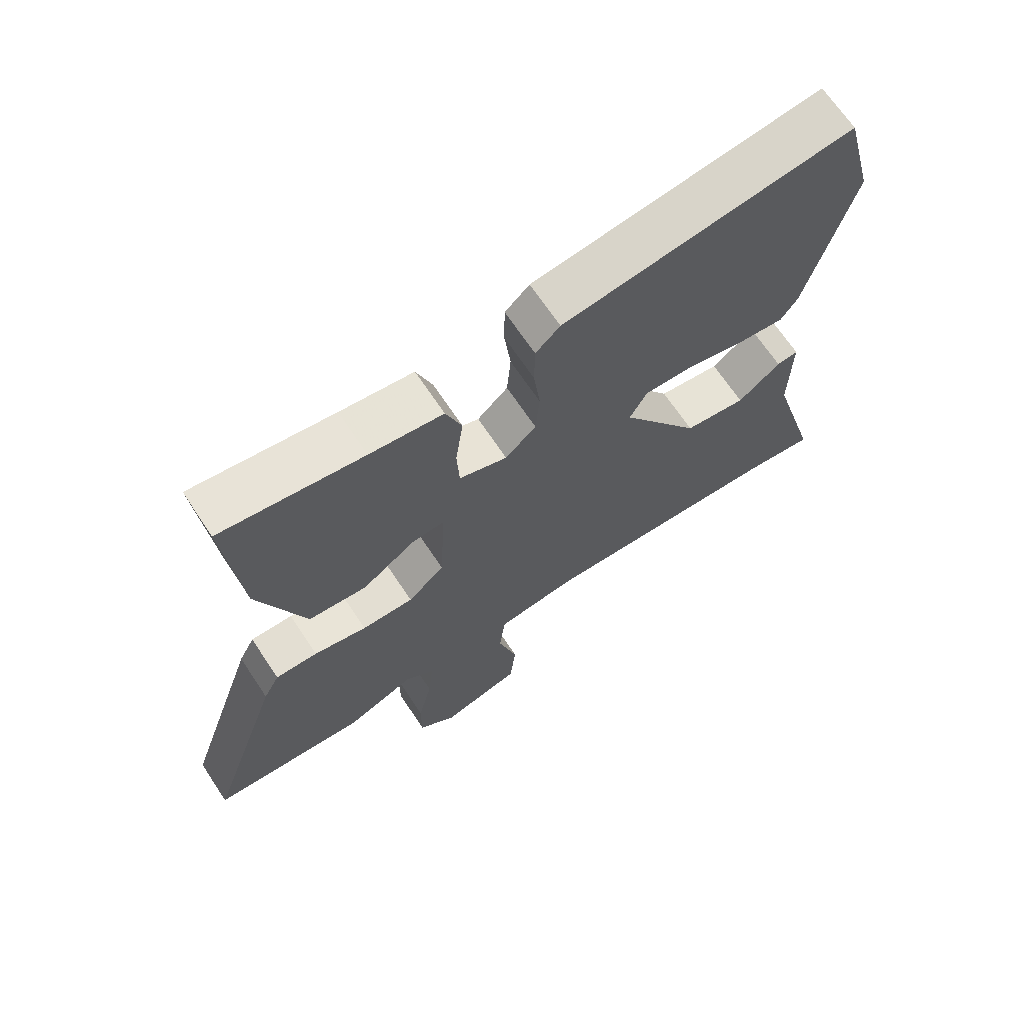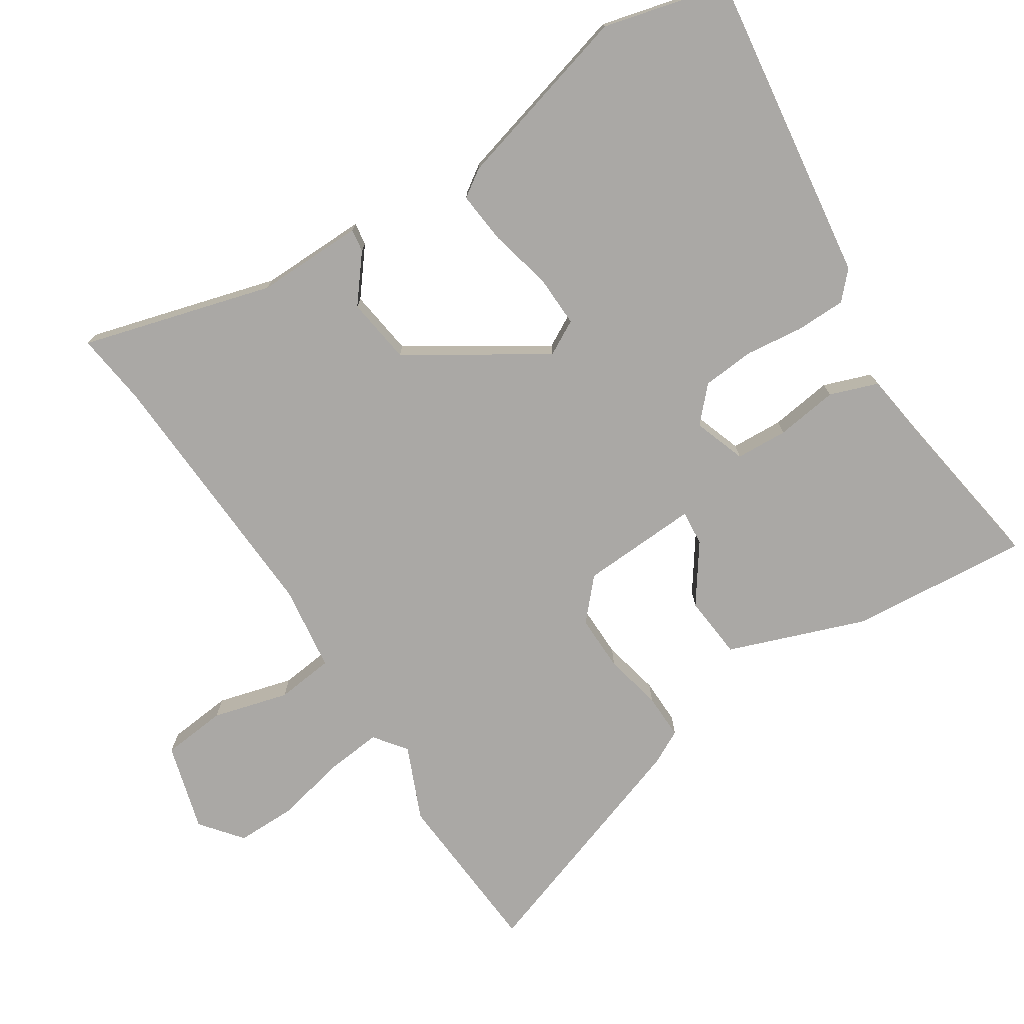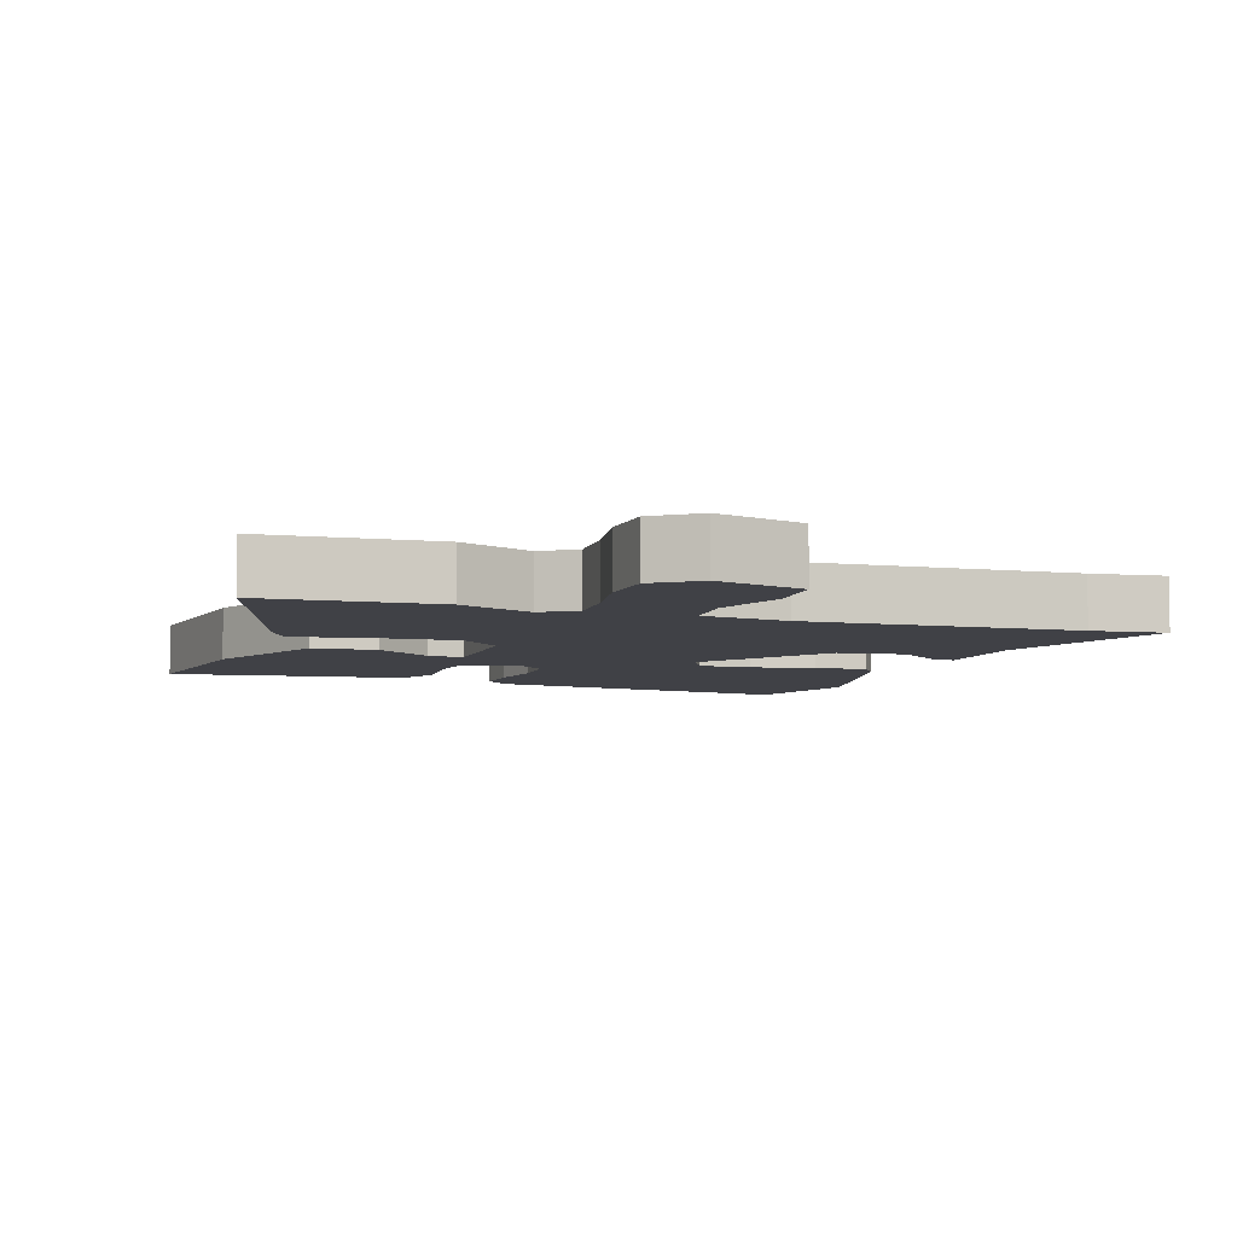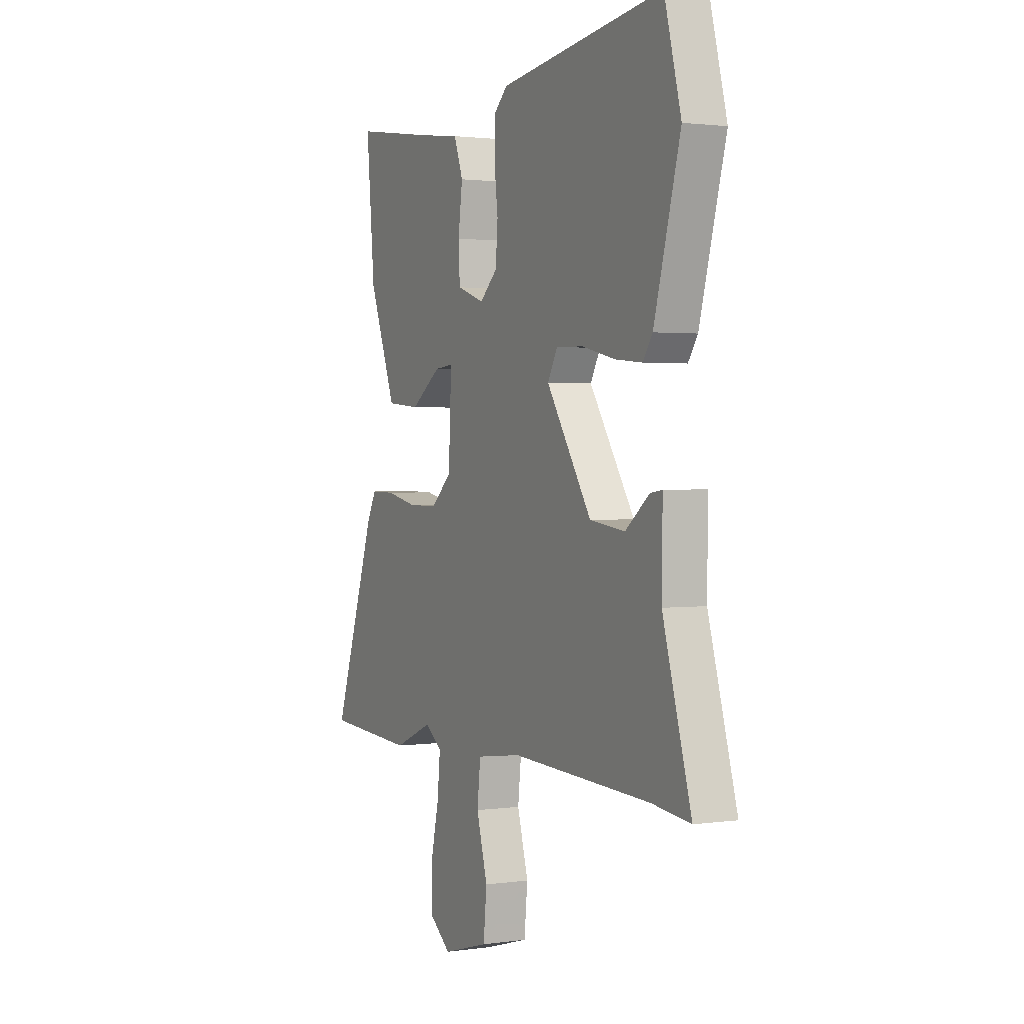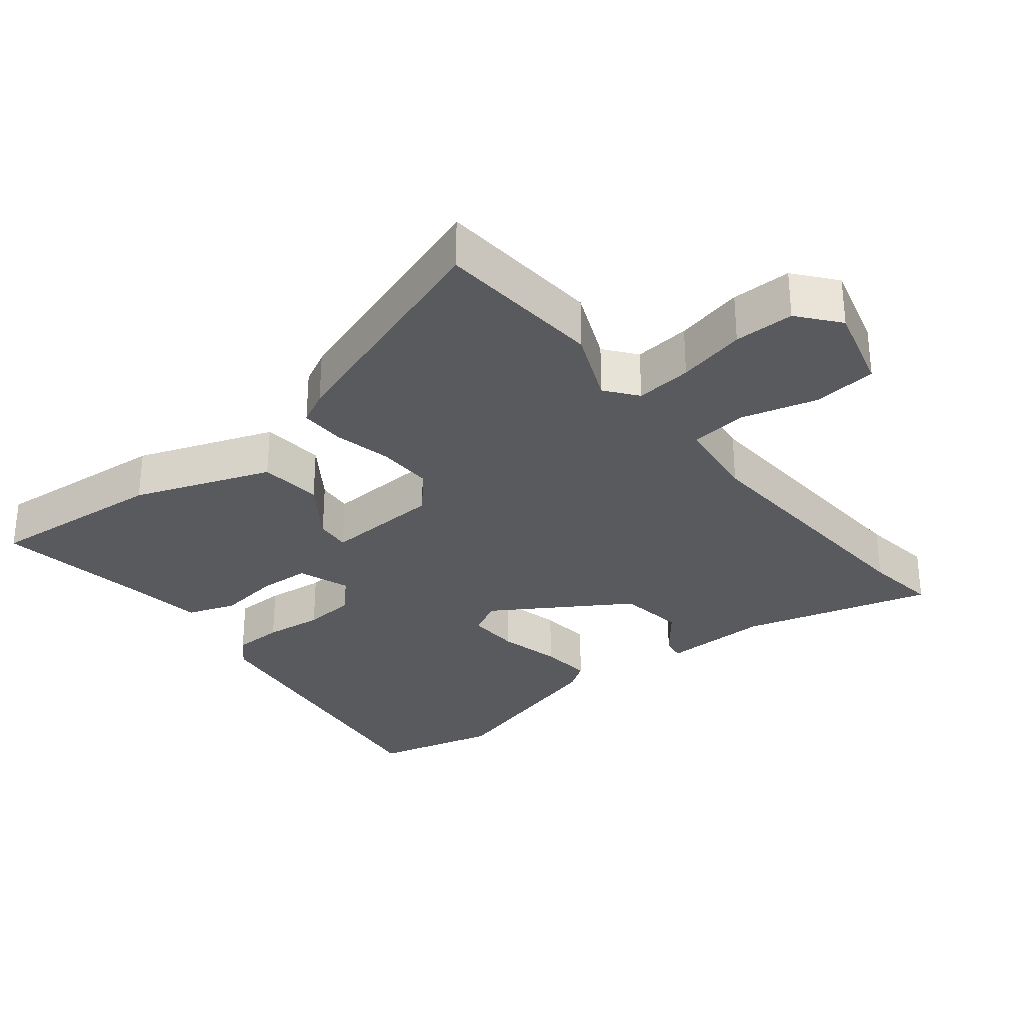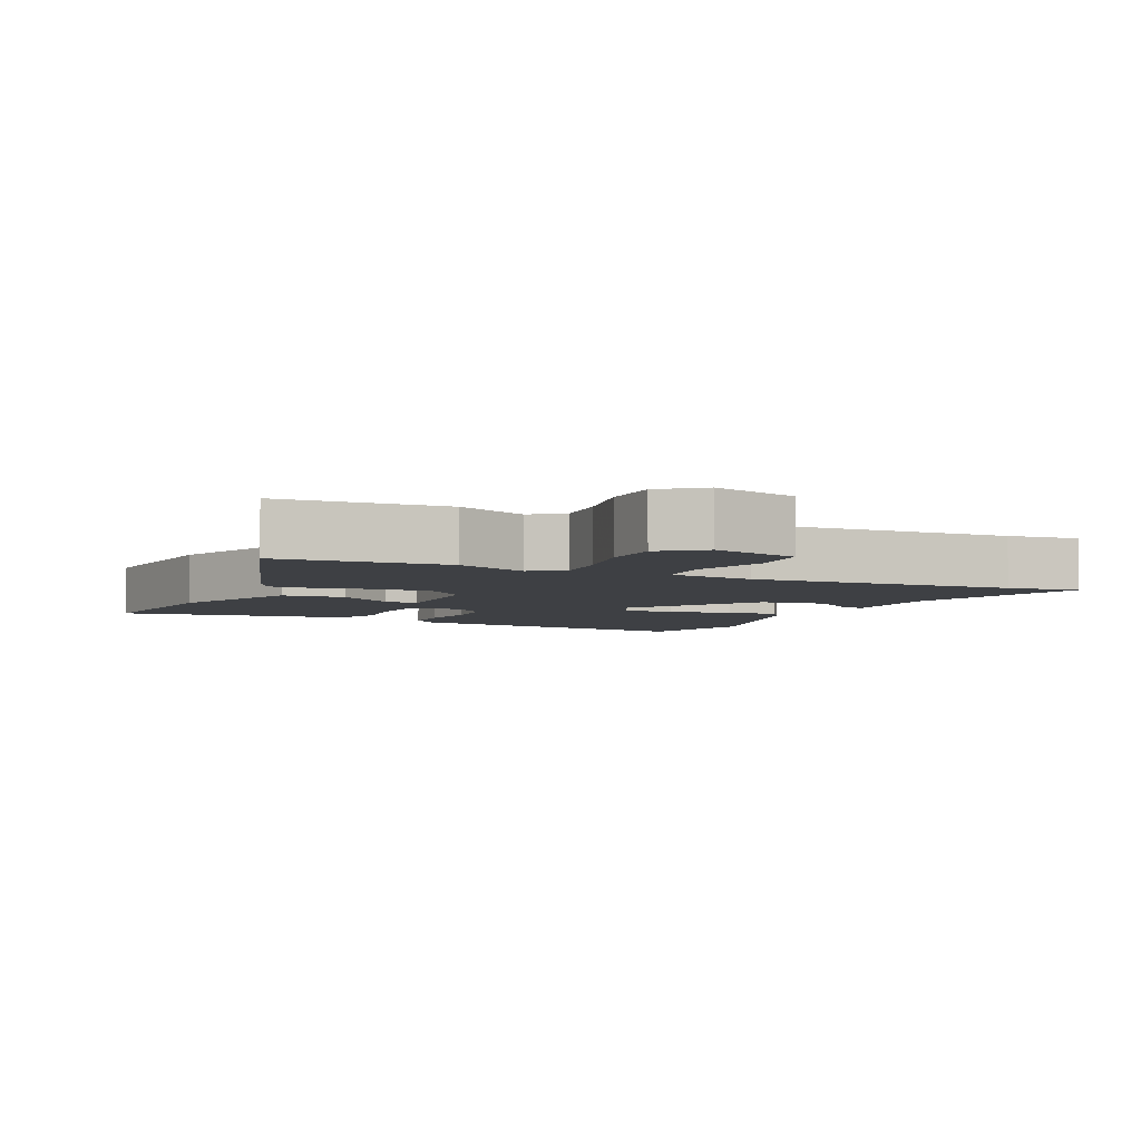
<metadata>
{"format":"obj","ext":"obj","renderer":"f3d","projection":"perspective","resolution":1024,"background":"white","views":[{"elev":68.1,"azim":146.4,"up":"+Z"},{"elev":-75.1,"azim":-57.0,"up":"+Y"},{"elev":-6.0,"azim":160.0,"up":"+Y"},{"elev":1.6,"azim":-117.2,"up":"+Z"},{"elev":-30.5,"azim":129.0,"up":"+Y"},{"elev":-4.8,"azim":154.6,"up":"+Y"}]}
</metadata>
<code>
v -0.527 0.07 0.395
v -0.481 0.07 0.574
v -0.031 0.07 0.511
v 0.007 0.07 0.475
v 0.008 0.07 0.403
v -0.002 0.07 0.319
v 0.004 0.07 0.243
v 0.052 0.07 0.198
v 0.127 0.07 0.224
v 0.131 0.07 0.299
v 0.119 0.07 0.389
v 0.144 0.07 0.458
v 0.258 0.07 0.473
v 0.479 0.07 0.506
v 0.456 0.07 0.247
v 0.383 0.07 0.05
v 0.292 0.07 0.042
v 0.209 0.07 0.101
v 0.158 0.07 0.106
v 0.166 0.07 -0.064
v 0.223 0.07 -0.116
v 0.304 0.07 -0.115
v 0.387 0.07 -0.097
v 0.453 0.07 -0.096
v 0.478 0.07 -0.145
v 0.595 0.07 -0.494
v 0.352 0.07 -0.51
v 0.246 0.07 -0.464
v 0.2 0.07 -0.499
v 0.208 0.07 -0.581
v 0.23 0.07 -0.68
v 0.23 0.07 -0.767
v 0.171 0.07 -0.814
v 0.045 0.07 -0.778
v 0.036 0.07 -0.685
v 0.066 0.07 -0.576
v 0.057 0.07 -0.493
v -0.067 0.07 -0.476
v -0.451 0.07 -0.494
v -0.557 0.07 -0.507
v -0.479 0.07 -0.233
v -0.481 0.07 -0.078
v -0.448 0.07 -0.083
v -0.382 0.07 -0.136
v -0.286 0.07 -0.123
v -0.162 0.07 0.07
v -0.189 0.07 0.12
v -0.264 0.07 0.118
v -0.354 0.07 0.097
v -0.429 0.07 0.09
v -0.455 0.07 0.129
v -0.527 0 0.395
v -0.481 0 0.574
v -0.031 0 0.511
v 0.007 0 0.475
v 0.008 0 0.403
v -0.002 0 0.319
v 0.004 0 0.243
v 0.052 0 0.198
v 0.127 0 0.224
v 0.131 0 0.299
v 0.119 0 0.389
v 0.144 0 0.458
v 0.258 0 0.473
v 0.479 0 0.506
v 0.456 0 0.247
v 0.383 0 0.05
v 0.292 0 0.042
v 0.209 0 0.101
v 0.158 0 0.106
v 0.166 0 -0.064
v 0.223 0 -0.116
v 0.304 0 -0.115
v 0.387 0 -0.097
v 0.453 0 -0.096
v 0.478 0 -0.145
v 0.595 0 -0.494
v 0.352 0 -0.51
v 0.246 0 -0.464
v 0.2 0 -0.499
v 0.208 0 -0.581
v 0.23 0 -0.68
v 0.23 0 -0.767
v 0.171 0 -0.814
v 0.045 0 -0.778
v 0.036 0 -0.685
v 0.066 0 -0.576
v 0.057 0 -0.493
v -0.067 0 -0.476
v -0.451 0 -0.494
v -0.557 0 -0.507
v -0.479 0 -0.233
v -0.481 0 -0.078
v -0.448 0 -0.083
v -0.382 0 -0.136
v -0.286 0 -0.123
v -0.162 0 0.07
v -0.189 0 0.12
v -0.264 0 0.118
v -0.354 0 0.097
v -0.429 0 0.09
v -0.455 0 0.129
f 48 49 50 51
f 47 48 51 1
f 41 42 43 44
f 39 40 41 44
f 38 39 44 45
f 37 38 45 46
f 33 34 35 36
f 33 36 37
f 30 31 32 33
f 29 30 33 37
f 28 29 37 46
f 22 23 24 25
f 21 22 25 26
f 20 21 26 27
f 15 16 17 18
f 13 14 15 18
f 13 18 19
f 10 11 12 13
f 9 10 13 19
f 8 9 19 20
f 3 4 5 6
f 3 6 7
f 47 1 2 3
f 47 3 7
f 27 28 46 47
f 20 27 47
f 7 8 20 47
f 102 101 100 99
f 52 102 99 98
f 95 94 93 92
f 95 92 91 90
f 96 95 90 89
f 97 96 89 88
f 87 86 85 84
f 88 87 84
f 84 83 82 81
f 88 84 81 80
f 97 88 80 79
f 76 75 74 73
f 77 76 73 72
f 78 77 72 71
f 69 68 67 66
f 69 66 65 64
f 70 69 64
f 64 63 62 61
f 70 64 61 60
f 71 70 60 59
f 57 56 55 54
f 58 57 54
f 54 53 52 98
f 58 54 98
f 98 97 79 78
f 98 78 71
f 98 71 59 58
f 1 52 53 2
f 2 53 54 3
f 3 54 55 4
f 4 55 56 5
f 5 56 57 6
f 6 57 58 7
f 7 58 59 8
f 8 59 60 9
f 9 60 61 10
f 10 61 62 11
f 11 62 63 12
f 12 63 64 13
f 13 64 65 14
f 14 65 66 15
f 15 66 67 16
f 16 67 68 17
f 17 68 69 18
f 18 69 70 19
f 19 70 71 20
f 20 71 72 21
f 21 72 73 22
f 22 73 74 23
f 23 74 75 24
f 24 75 76 25
f 25 76 77 26
f 26 77 78 27
f 27 78 79 28
f 28 79 80 29
f 29 80 81 30
f 30 81 82 31
f 31 82 83 32
f 32 83 84 33
f 33 84 85 34
f 34 85 86 35
f 35 86 87 36
f 36 87 88 37
f 37 88 89 38
f 38 89 90 39
f 39 90 91 40
f 40 91 92 41
f 41 92 93 42
f 42 93 94 43
f 43 94 95 44
f 44 95 96 45
f 45 96 97 46
f 46 97 98 47
f 47 98 99 48
f 48 99 100 49
f 49 100 101 50
f 50 101 102 51
f 51 102 52 1

</code>
